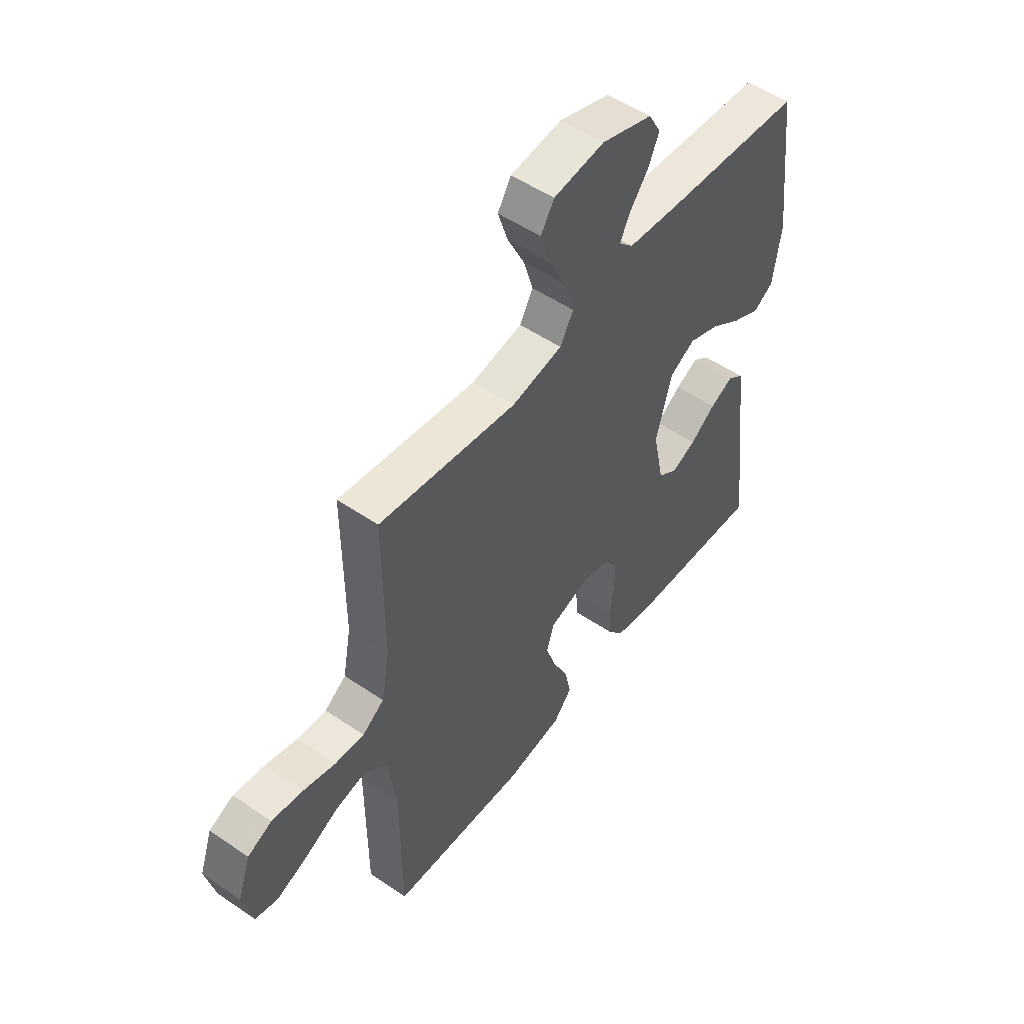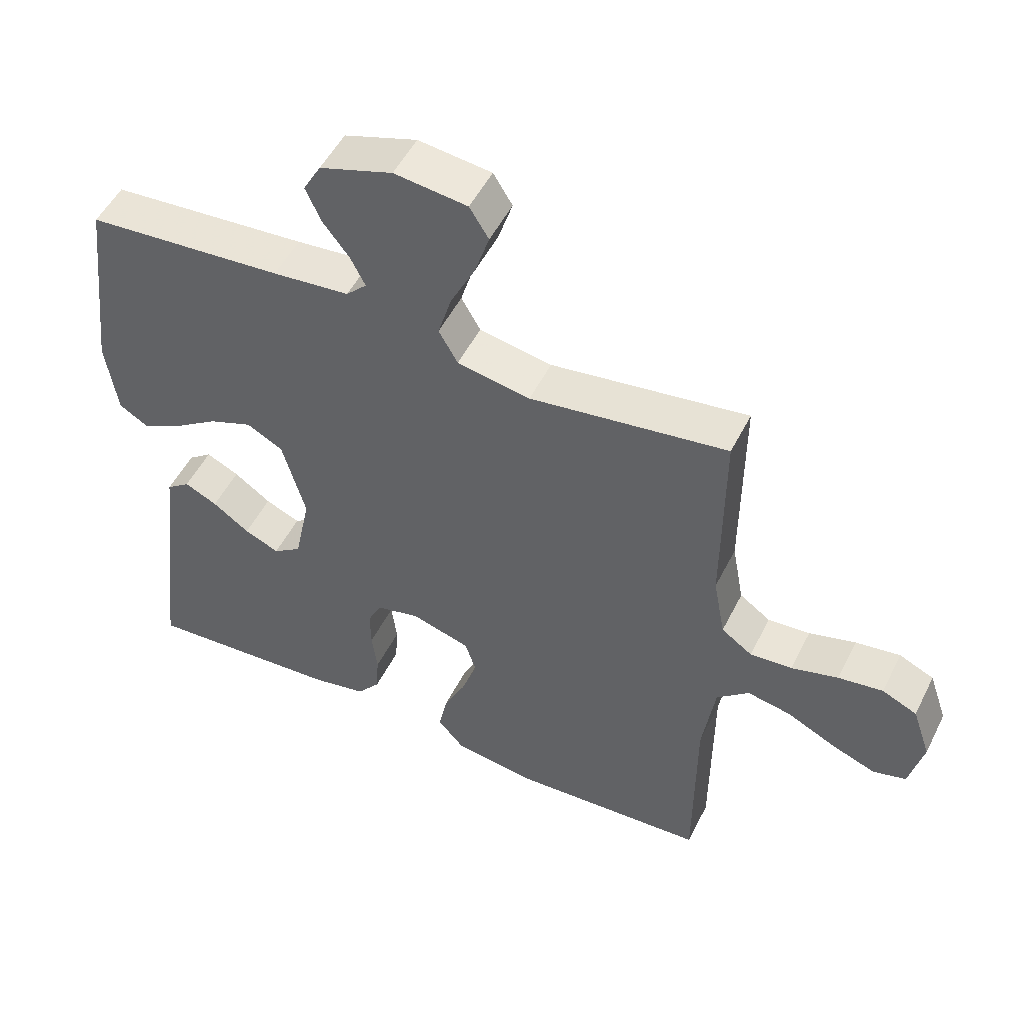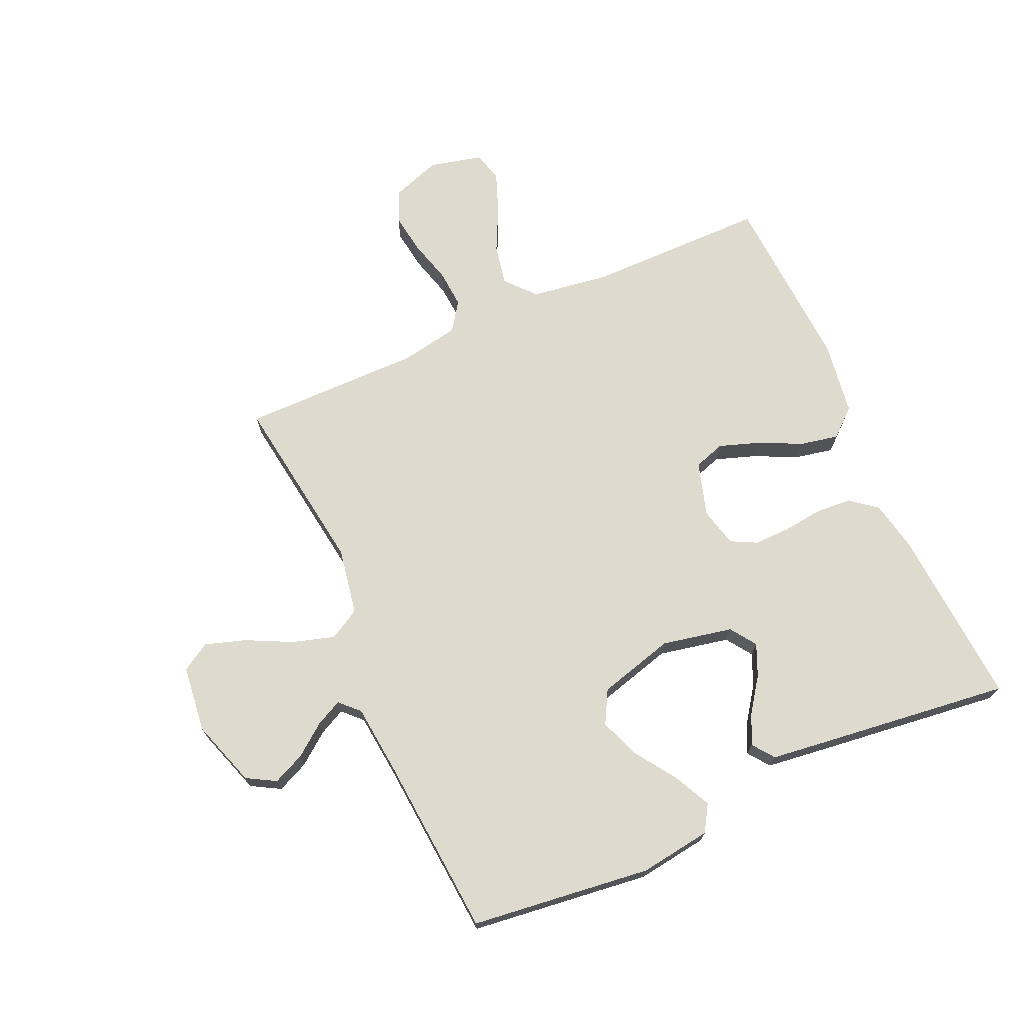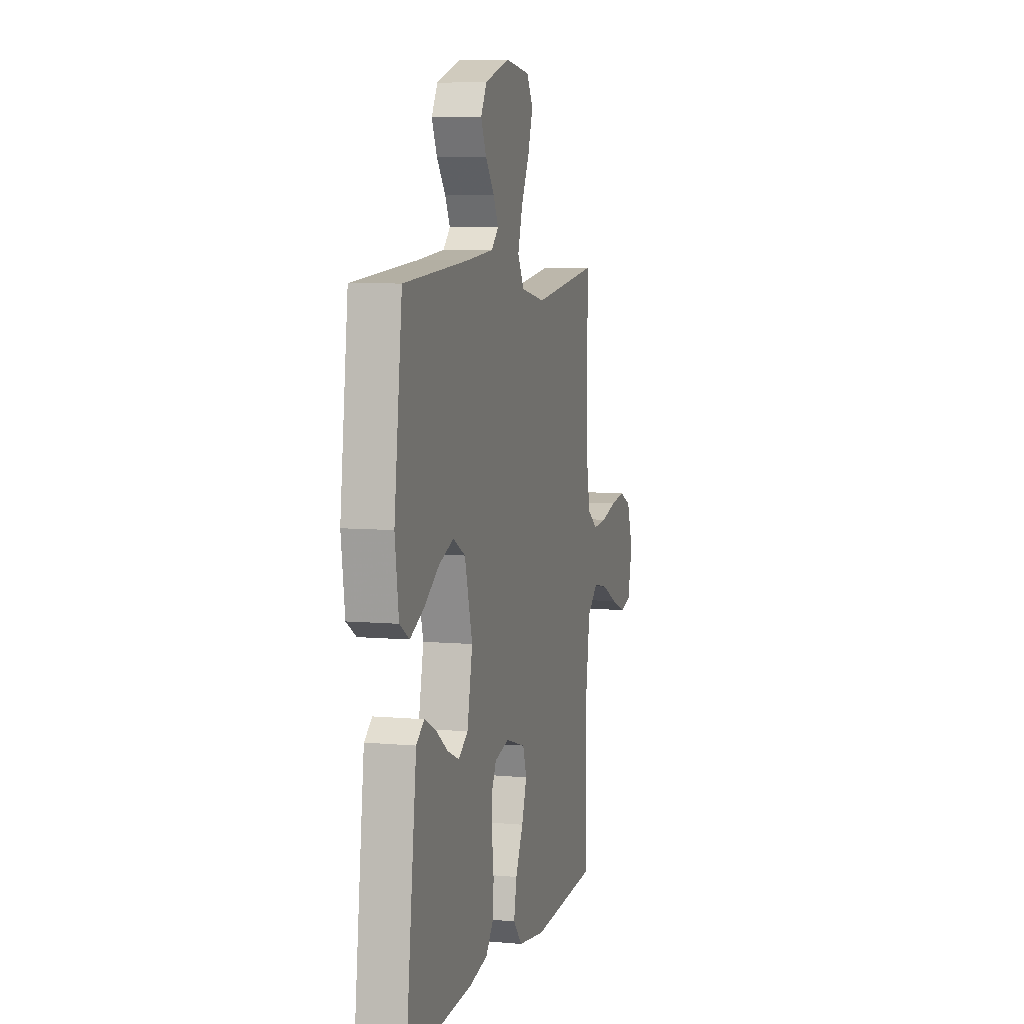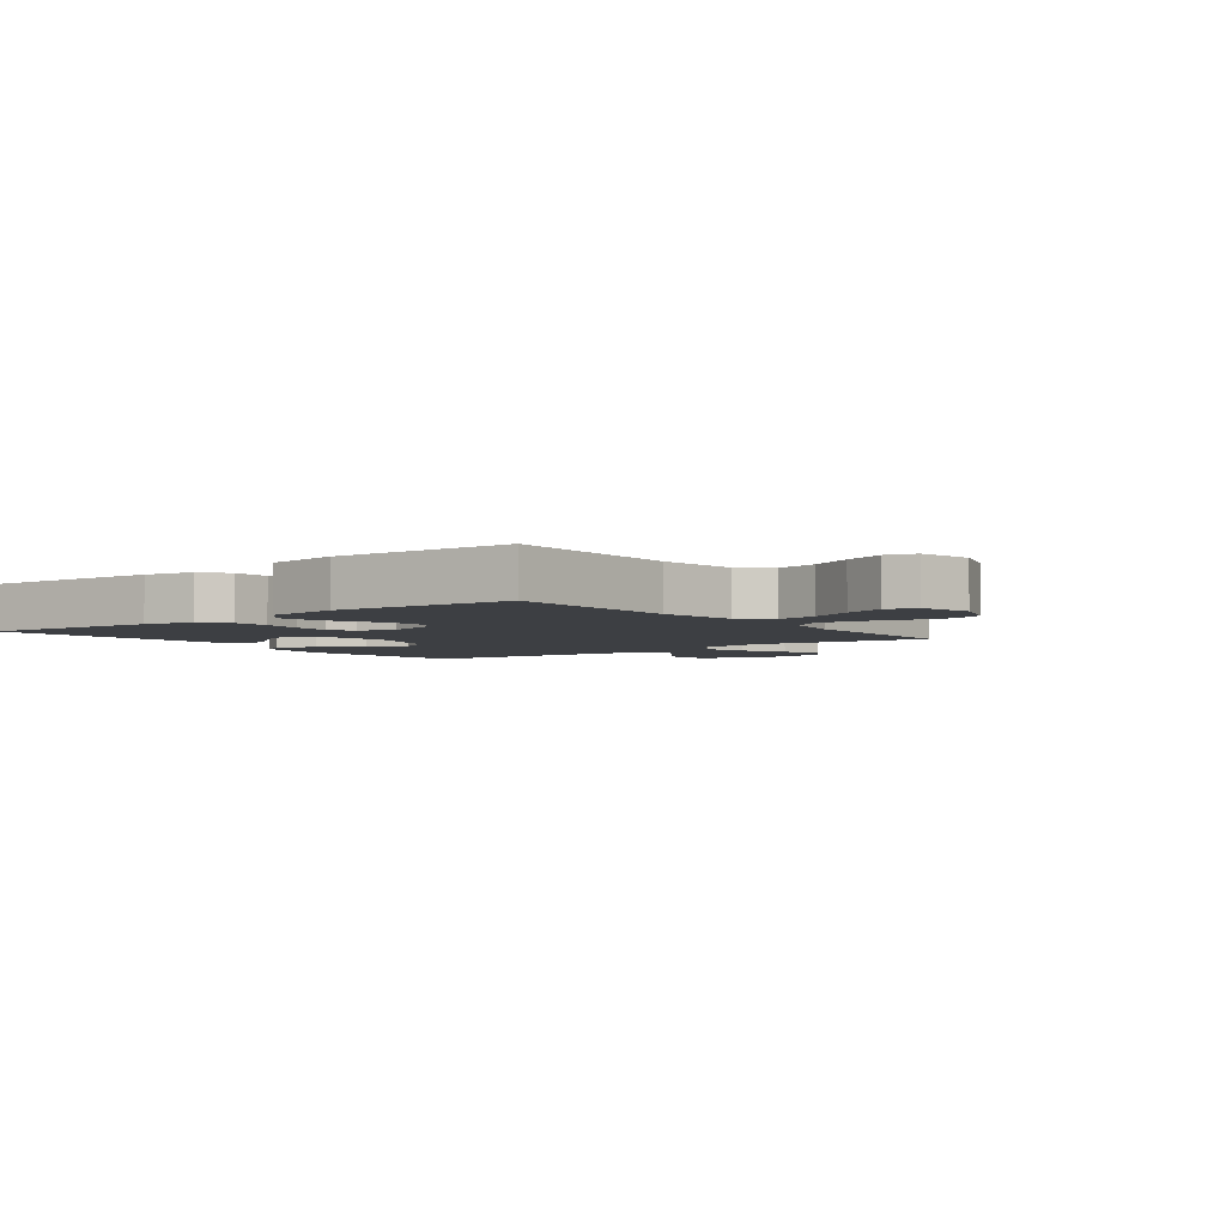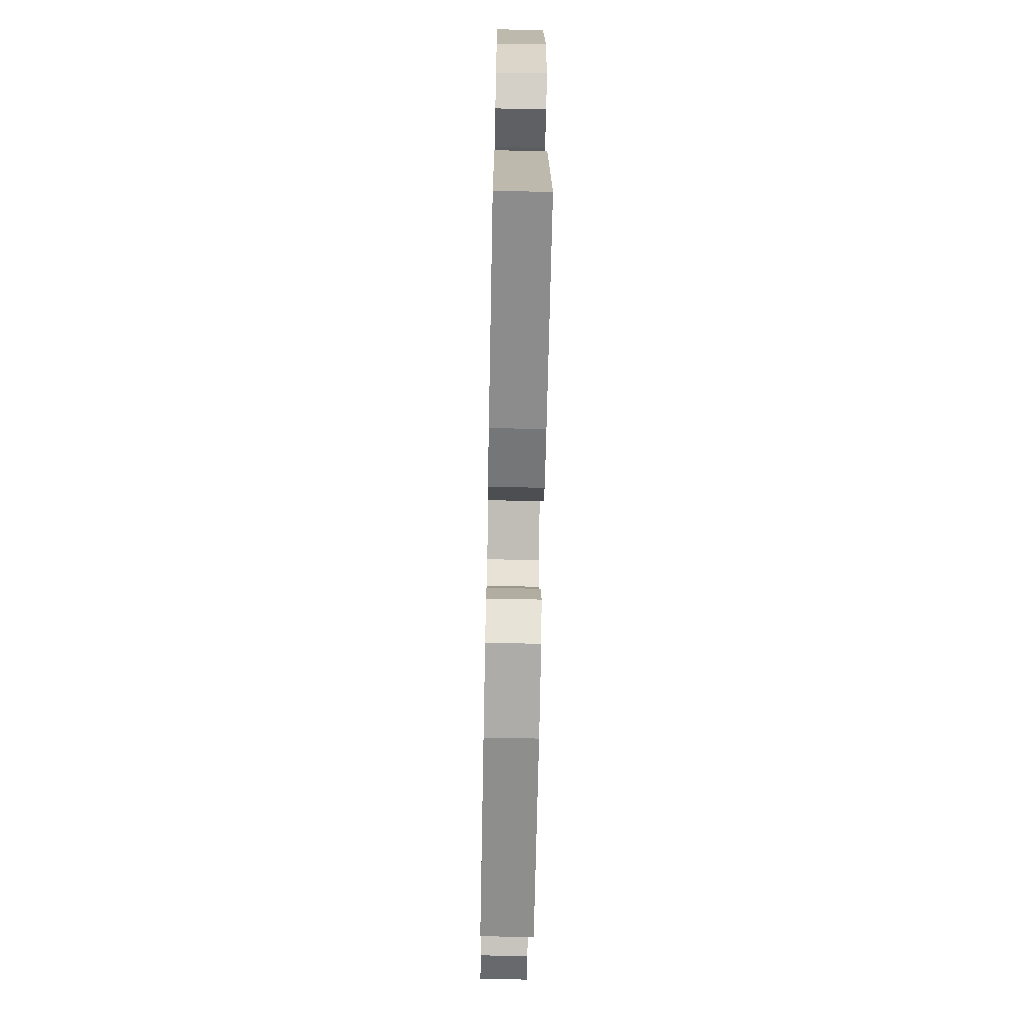
<metadata>
{"format":"obj","ext":"obj","renderer":"f3d","projection":"perspective","resolution":1024,"background":"white","views":[{"elev":52.3,"azim":-53.7,"up":"+Z"},{"elev":51.3,"azim":-153.9,"up":"+Z"},{"elev":71.2,"azim":66.0,"up":"+Y"},{"elev":6.8,"azim":104.9,"up":"+Z"},{"elev":-4.0,"azim":-142.6,"up":"+Y"},{"elev":-68.3,"azim":88.9,"up":"+Z"}]}
</metadata>
<code>
v -0.5 0.07 -0.5
v -0.501 0.07 -0.2
v -0.52 0.07 -0.07
v -0.569 0.07 -0.027
v -0.636 0.07 -0.04
v -0.709 0.07 -0.076
v -0.777 0.07 -0.102
v -0.827 0.07 -0.088
v -0.848 0.07 0
v -0.82 0.07 0.081
v -0.767 0.07 0.105
v -0.699 0.07 0.095
v -0.628 0.07 0.075
v -0.564 0.07 0.07
v -0.517 0.07 0.103
v -0.499 0.07 0.2
v -0.5 0.07 0.5
v -0.2 0.07 0.457
v -0.089 0.07 0.477
v -0.06 0.07 0.528
v -0.081 0.07 0.598
v -0.118 0.07 0.673
v -0.14 0.07 0.741
v -0.111 0.07 0.788
v 0 0.07 0.801
v 0.111 0.07 0.764
v 0.138 0.07 0.716
v 0.114 0.07 0.663
v 0.074 0.07 0.611
v 0.052 0.07 0.567
v 0.083 0.07 0.536
v 0.2 0.07 0.524
v 0.5 0.07 0.5
v 0.536 0.07 0.2
v 0.519 0.07 0.081
v 0.475 0.07 0.054
v 0.414 0.07 0.084
v 0.345 0.07 0.131
v 0.278 0.07 0.157
v 0.223 0.07 0.127
v 0.188 0.07 0
v 0.212 0.07 -0.117
v 0.255 0.07 -0.147
v 0.308 0.07 -0.124
v 0.364 0.07 -0.084
v 0.414 0.07 -0.06
v 0.45 0.07 -0.087
v 0.464 0.07 -0.2
v 0.5 0.07 -0.5
v 0.2 0.07 -0.479
v 0.117 0.07 -0.462
v 0.082 0.07 -0.418
v 0.078 0.07 -0.358
v 0.086 0.07 -0.292
v 0.087 0.07 -0.232
v 0.065 0.07 -0.189
v 0 0.07 -0.173
v -0.09 0.07 -0.2
v -0.107 0.07 -0.252
v -0.084 0.07 -0.319
v -0.05 0.07 -0.39
v -0.037 0.07 -0.454
v -0.077 0.07 -0.5
v -0.2 0.07 -0.518
v -0.5 0 -0.5
v -0.501 0 -0.2
v -0.52 0 -0.07
v -0.569 0 -0.027
v -0.636 0 -0.04
v -0.709 0 -0.076
v -0.777 0 -0.102
v -0.827 0 -0.088
v -0.848 0 0
v -0.82 0 0.081
v -0.767 0 0.105
v -0.699 0 0.095
v -0.628 0 0.075
v -0.564 0 0.07
v -0.517 0 0.103
v -0.499 0 0.2
v -0.5 0 0.5
v -0.2 0 0.457
v -0.089 0 0.477
v -0.06 0 0.528
v -0.081 0 0.598
v -0.118 0 0.673
v -0.14 0 0.741
v -0.111 0 0.788
v 0 0 0.801
v 0.111 0 0.764
v 0.138 0 0.716
v 0.114 0 0.663
v 0.074 0 0.611
v 0.052 0 0.567
v 0.083 0 0.536
v 0.2 0 0.524
v 0.5 0 0.5
v 0.536 0 0.2
v 0.519 0 0.081
v 0.475 0 0.054
v 0.414 0 0.084
v 0.345 0 0.131
v 0.278 0 0.157
v 0.223 0 0.127
v 0.188 0 0
v 0.212 0 -0.117
v 0.255 0 -0.147
v 0.308 0 -0.124
v 0.364 0 -0.084
v 0.414 0 -0.06
v 0.45 0 -0.087
v 0.464 0 -0.2
v 0.5 0 -0.5
v 0.2 0 -0.479
v 0.117 0 -0.462
v 0.082 0 -0.418
v 0.078 0 -0.358
v 0.086 0 -0.292
v 0.087 0 -0.232
v 0.065 0 -0.189
v 0 0 -0.173
v -0.09 0 -0.2
v -0.107 0 -0.252
v -0.084 0 -0.319
v -0.05 0 -0.39
v -0.037 0 -0.454
v -0.077 0 -0.5
v -0.2 0 -0.518
f 64 1 2
f 63 64 2
f 62 63 2
f 61 62 2
f 60 61 2
f 59 60 2 3
f 58 59 3 4
f 57 58 4
f 56 57 4
f 52 53 54
f 51 52 54
f 50 51 54
f 49 50 54
f 48 49 54
f 47 48 54
f 46 47 54
f 45 46 54
f 44 45 54
f 43 44 54 55
f 42 43 55 56
f 36 37 38
f 35 36 38
f 34 35 38
f 33 34 38
f 32 33 38
f 31 32 38 39
f 30 31 39 40
f 27 28 29
f 26 27 29
f 25 26 29
f 24 25 29
f 23 24 29
f 22 23 29
f 21 22 29
f 20 21 29 30
f 30 40 41
f 20 30 41
f 19 20 41
f 16 17 18
f 41 42 56
f 19 41 56
f 18 19 56
f 16 18 56
f 15 16 56
f 11 12 13
f 10 11 13
f 9 10 13
f 8 9 13
f 7 8 13
f 6 7 13
f 5 6 13
f 14 15 56 4
f 4 5 13 14
f 66 65 128
f 66 128 127
f 66 127 126
f 66 126 125
f 66 125 124
f 67 66 124 123
f 68 67 123 122
f 68 122 121
f 68 121 120
f 118 117 116
f 118 116 115
f 118 115 114
f 118 114 113
f 118 113 112
f 118 112 111
f 118 111 110
f 118 110 109
f 118 109 108
f 119 118 108 107
f 120 119 107 106
f 102 101 100
f 102 100 99
f 102 99 98
f 102 98 97
f 102 97 96
f 103 102 96 95
f 104 103 95 94
f 93 92 91
f 93 91 90
f 93 90 89
f 93 89 88
f 93 88 87
f 93 87 86
f 93 86 85
f 94 93 85 84
f 105 104 94
f 105 94 84
f 105 84 83
f 82 81 80
f 120 106 105
f 120 105 83
f 120 83 82
f 120 82 80
f 120 80 79
f 77 76 75
f 77 75 74
f 77 74 73
f 77 73 72
f 77 72 71
f 77 71 70
f 77 70 69
f 68 120 79 78
f 78 77 69 68
f 1 65 66 2
f 2 66 67 3
f 3 67 68 4
f 4 68 69 5
f 5 69 70 6
f 6 70 71 7
f 7 71 72 8
f 8 72 73 9
f 9 73 74 10
f 10 74 75 11
f 11 75 76 12
f 12 76 77 13
f 13 77 78 14
f 14 78 79 15
f 15 79 80 16
f 16 80 81 17
f 17 81 82 18
f 18 82 83 19
f 19 83 84 20
f 20 84 85 21
f 21 85 86 22
f 22 86 87 23
f 23 87 88 24
f 24 88 89 25
f 25 89 90 26
f 26 90 91 27
f 27 91 92 28
f 28 92 93 29
f 29 93 94 30
f 30 94 95 31
f 31 95 96 32
f 32 96 97 33
f 33 97 98 34
f 34 98 99 35
f 35 99 100 36
f 36 100 101 37
f 37 101 102 38
f 38 102 103 39
f 39 103 104 40
f 40 104 105 41
f 41 105 106 42
f 42 106 107 43
f 43 107 108 44
f 44 108 109 45
f 45 109 110 46
f 46 110 111 47
f 47 111 112 48
f 48 112 113 49
f 49 113 114 50
f 50 114 115 51
f 51 115 116 52
f 52 116 117 53
f 53 117 118 54
f 54 118 119 55
f 55 119 120 56
f 56 120 121 57
f 57 121 122 58
f 58 122 123 59
f 59 123 124 60
f 60 124 125 61
f 61 125 126 62
f 62 126 127 63
f 63 127 128 64
f 64 128 65 1

</code>
